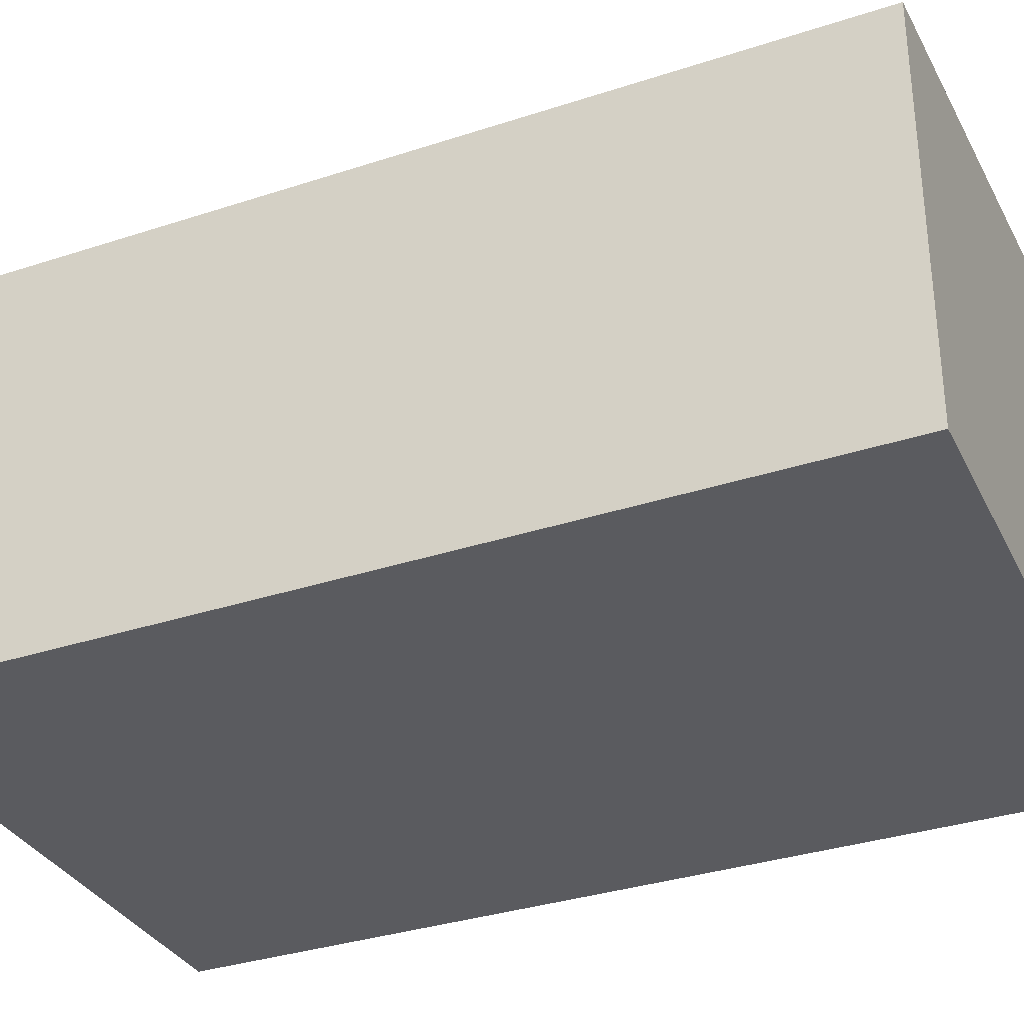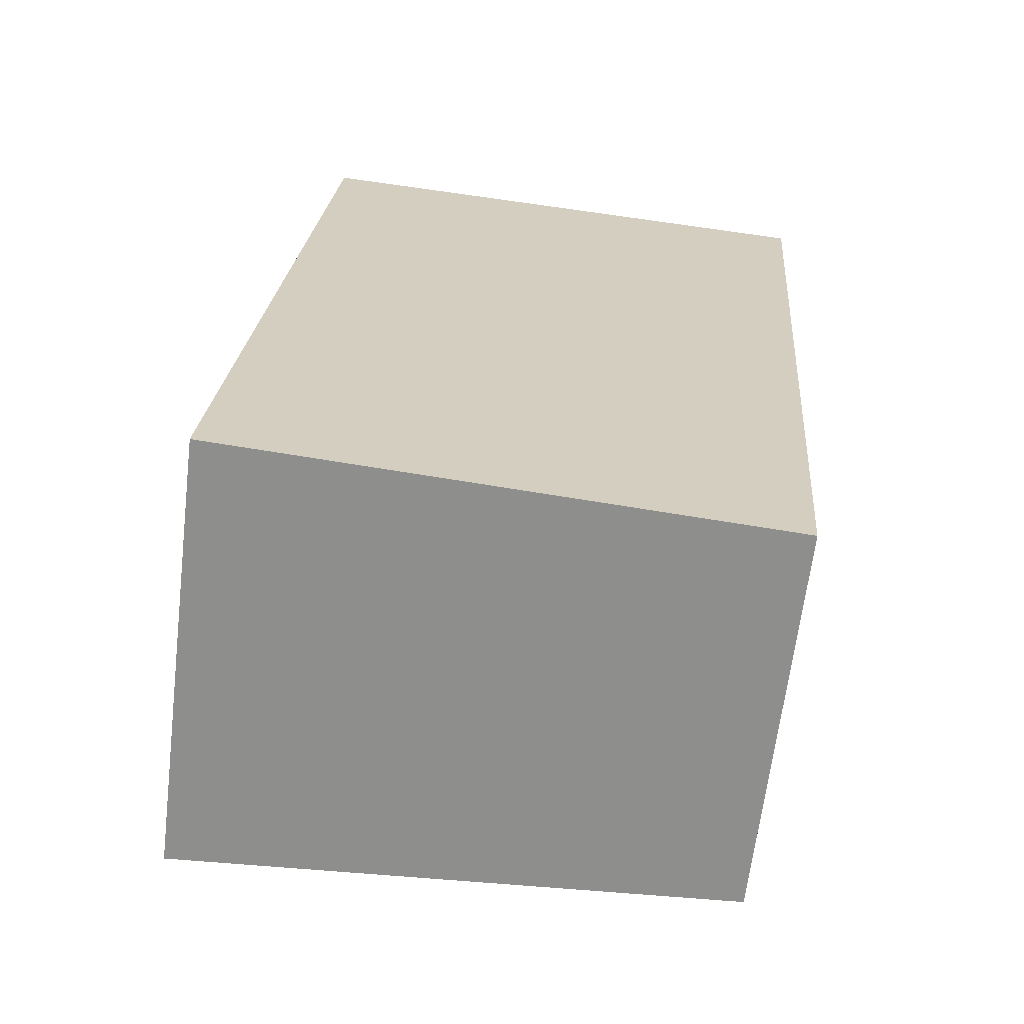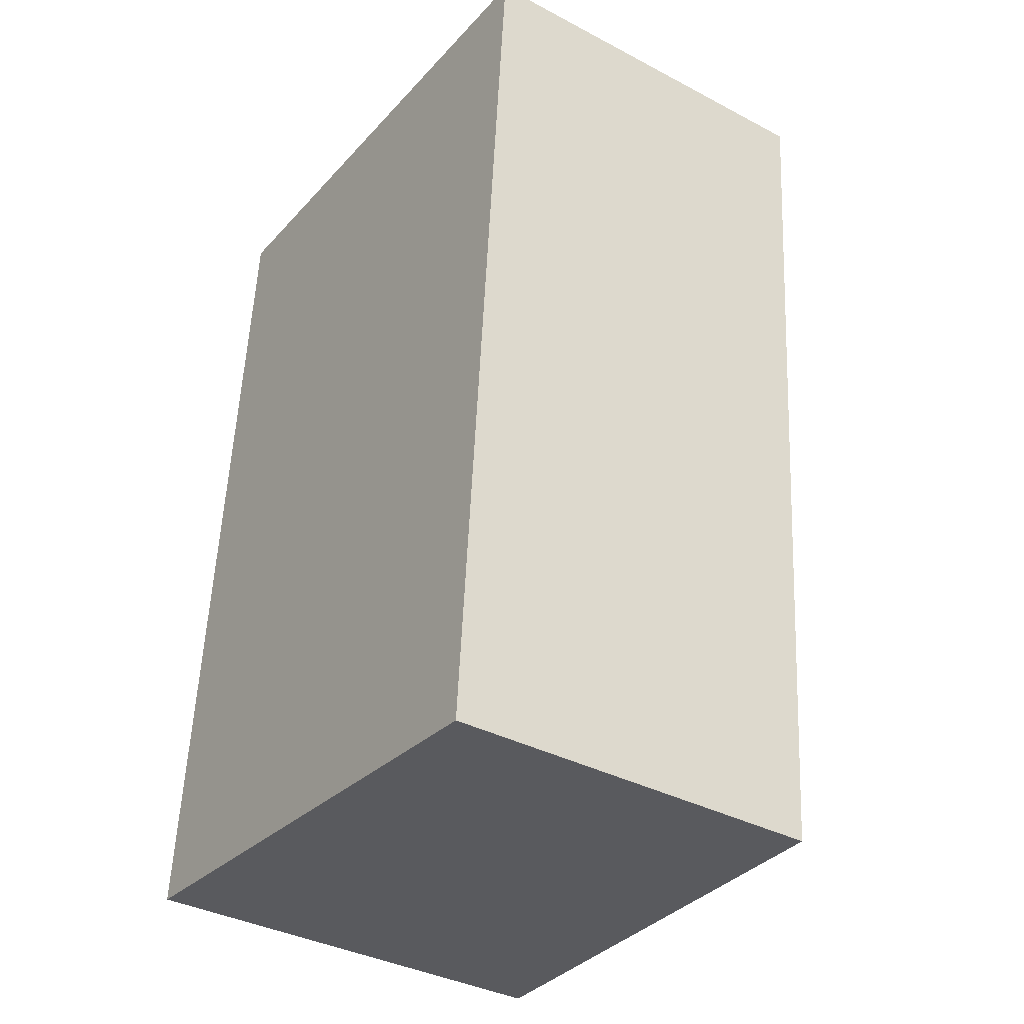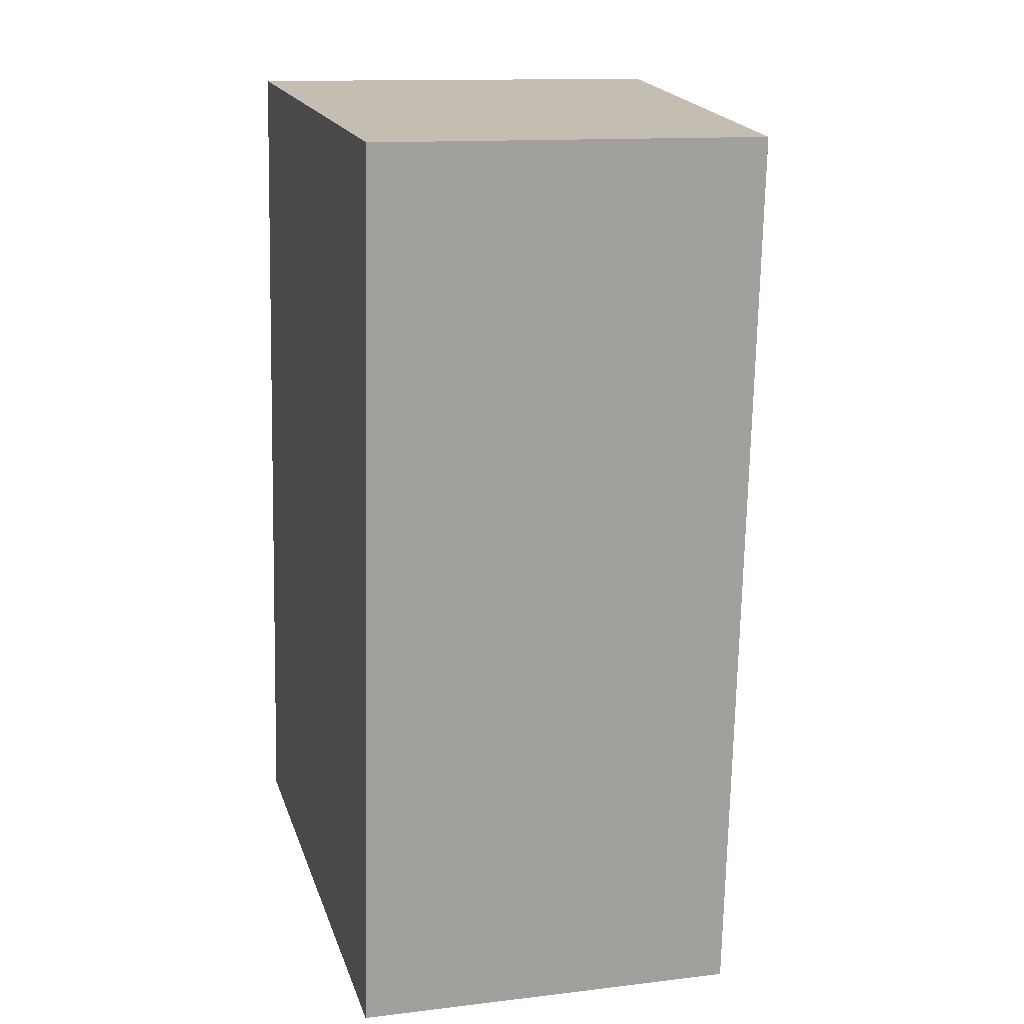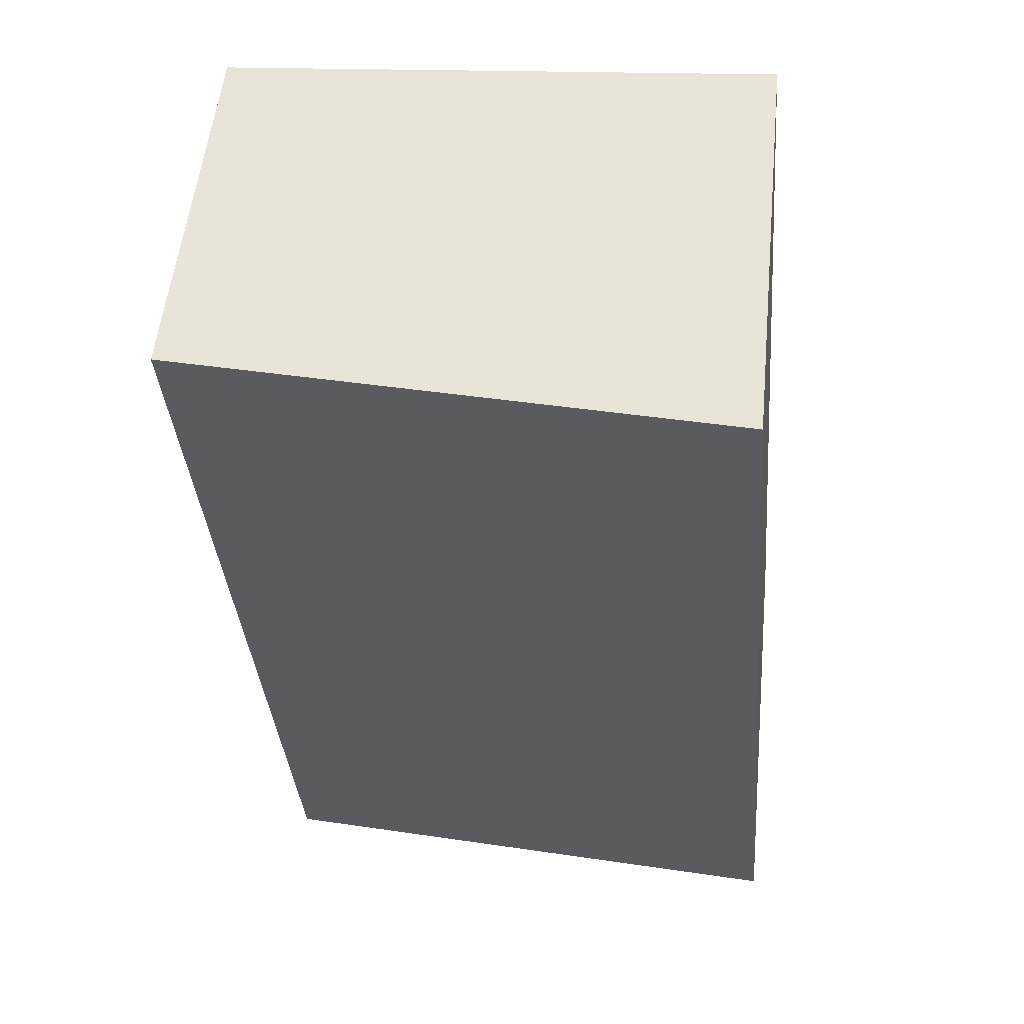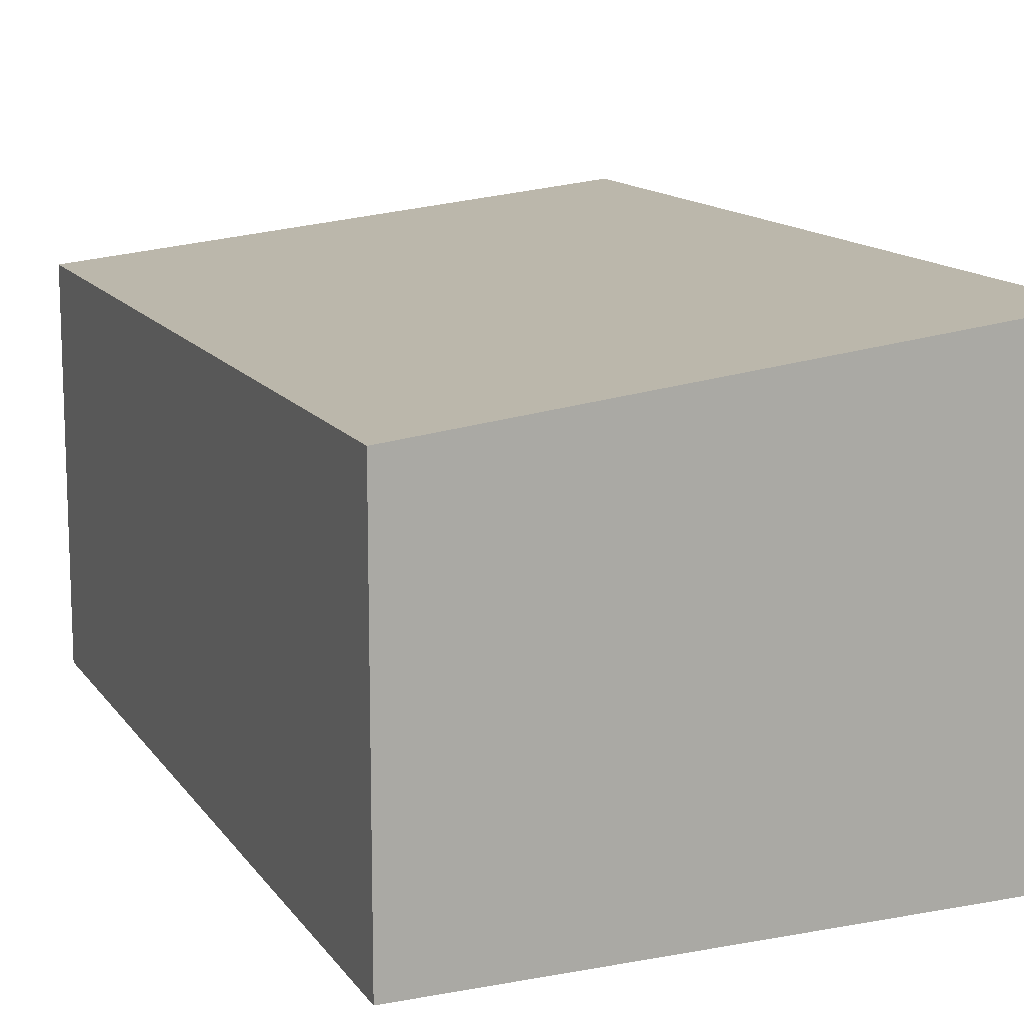
<metadata>
{"format":"obj","ext":"obj","renderer":"f3d","projection":"perspective","resolution":1024,"background":"white","views":[{"elev":-33.5,"azim":119.0,"up":"+Y"},{"elev":-65.2,"azim":-6.9,"up":"+Z"},{"elev":-36.8,"azim":55.7,"up":"+Z"},{"elev":12.9,"azim":74.5,"up":"+Z"},{"elev":54.4,"azim":-174.2,"up":"+Z"},{"elev":13.2,"azim":162.9,"up":"+Y"}]}
</metadata>
<code>
v  0 2.908 1.781e-16
v  4.099 2.53 5.417
v  3.625 2.53 -0.386
v  0.481 2.907 5.691
v  0 0 0
v  3.625 2.364e-17 -0.386
v  0.481 -3.485e-16 5.691
v  4.099 -3.317e-16 5.417
g defaultobject
f 1 2 3
f 2 1 4
f 3 5 1
f 5 3 6
f 5 4 1
f 4 5 7
f 7 2 4
f 2 7 8
f 8 3 2
f 3 8 6
f 8 5 6
f 5 8 7

</code>
